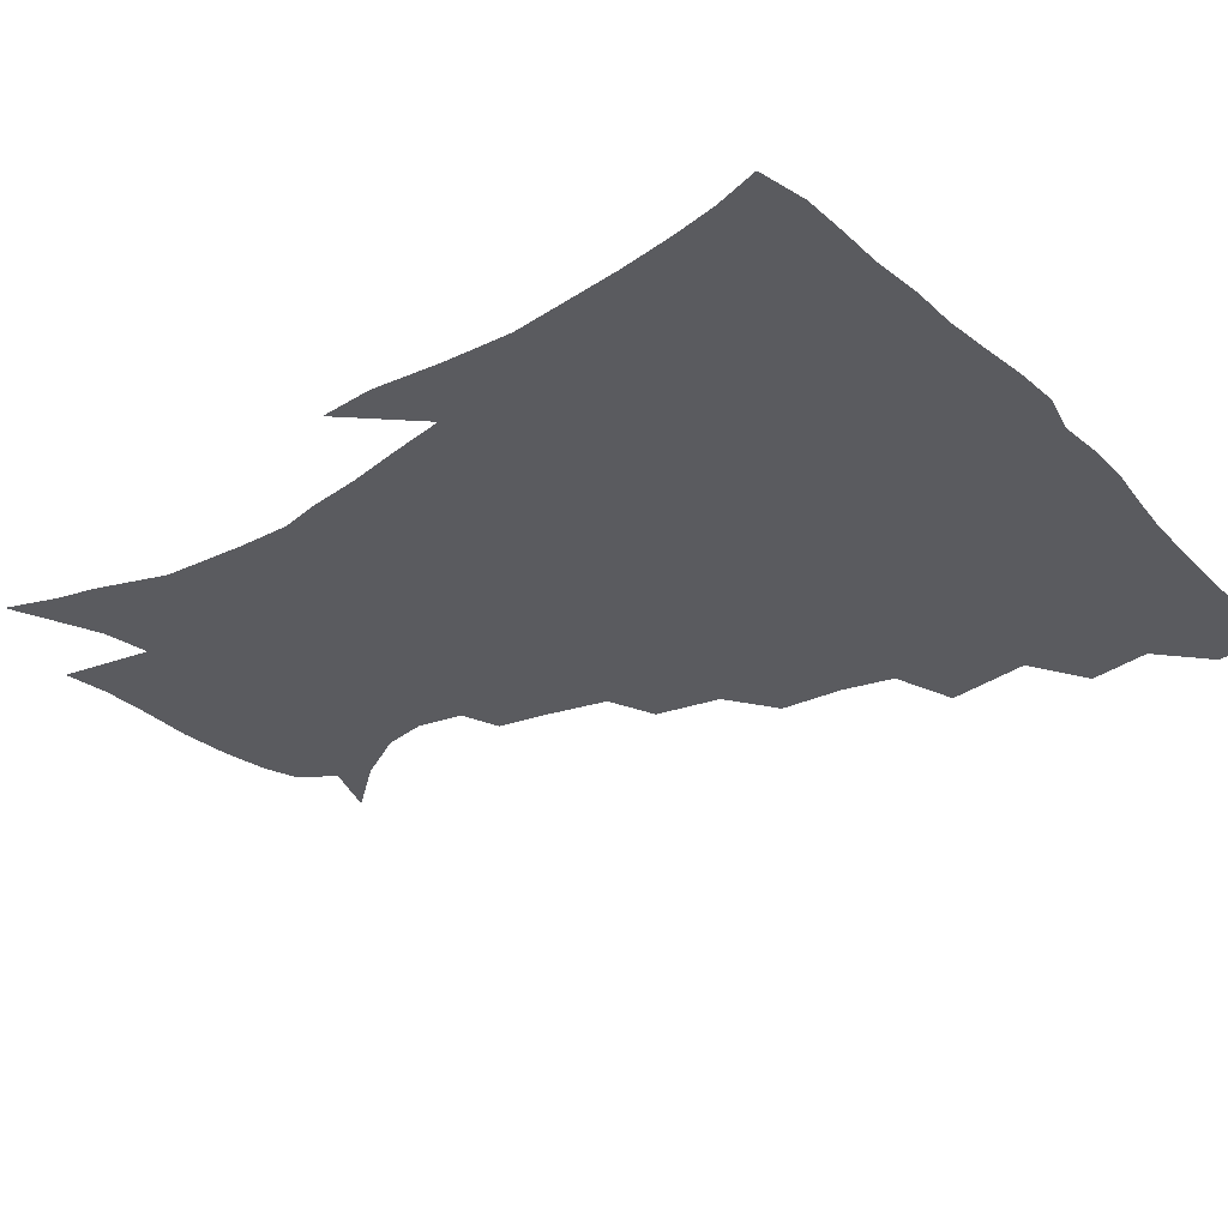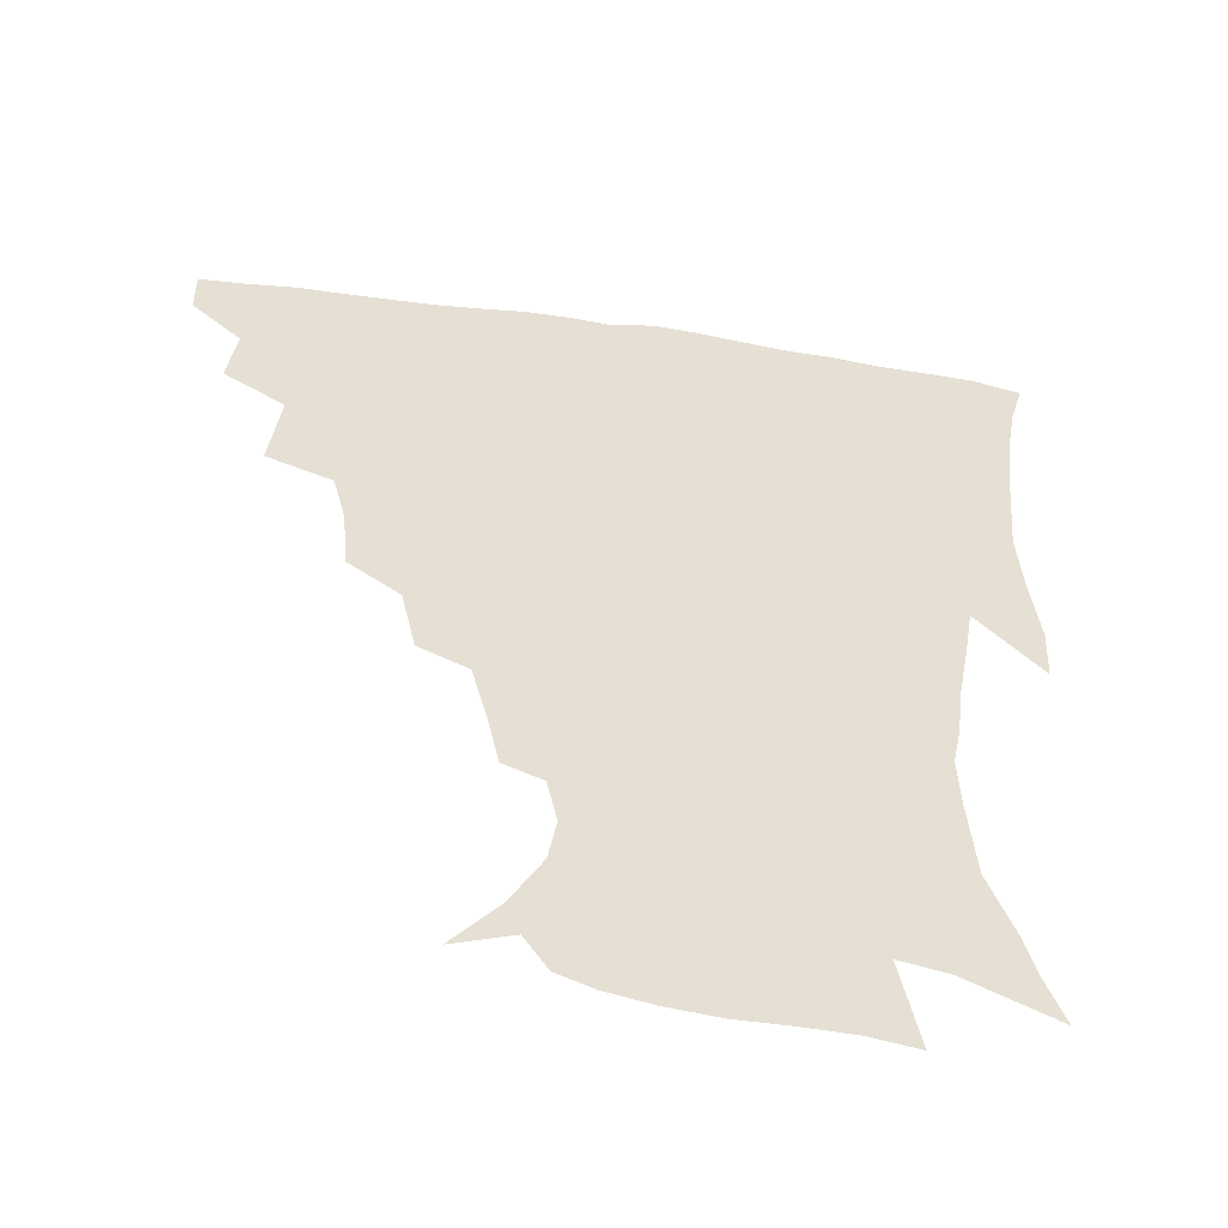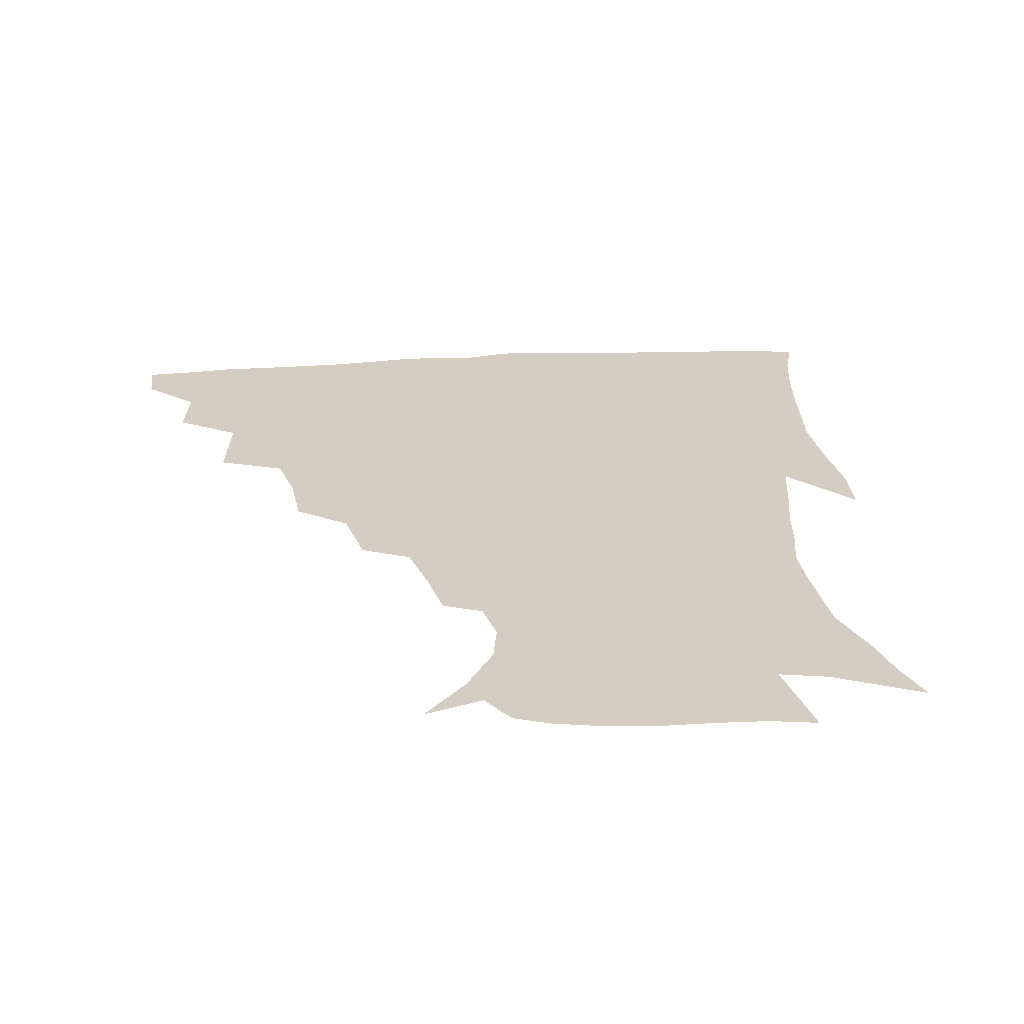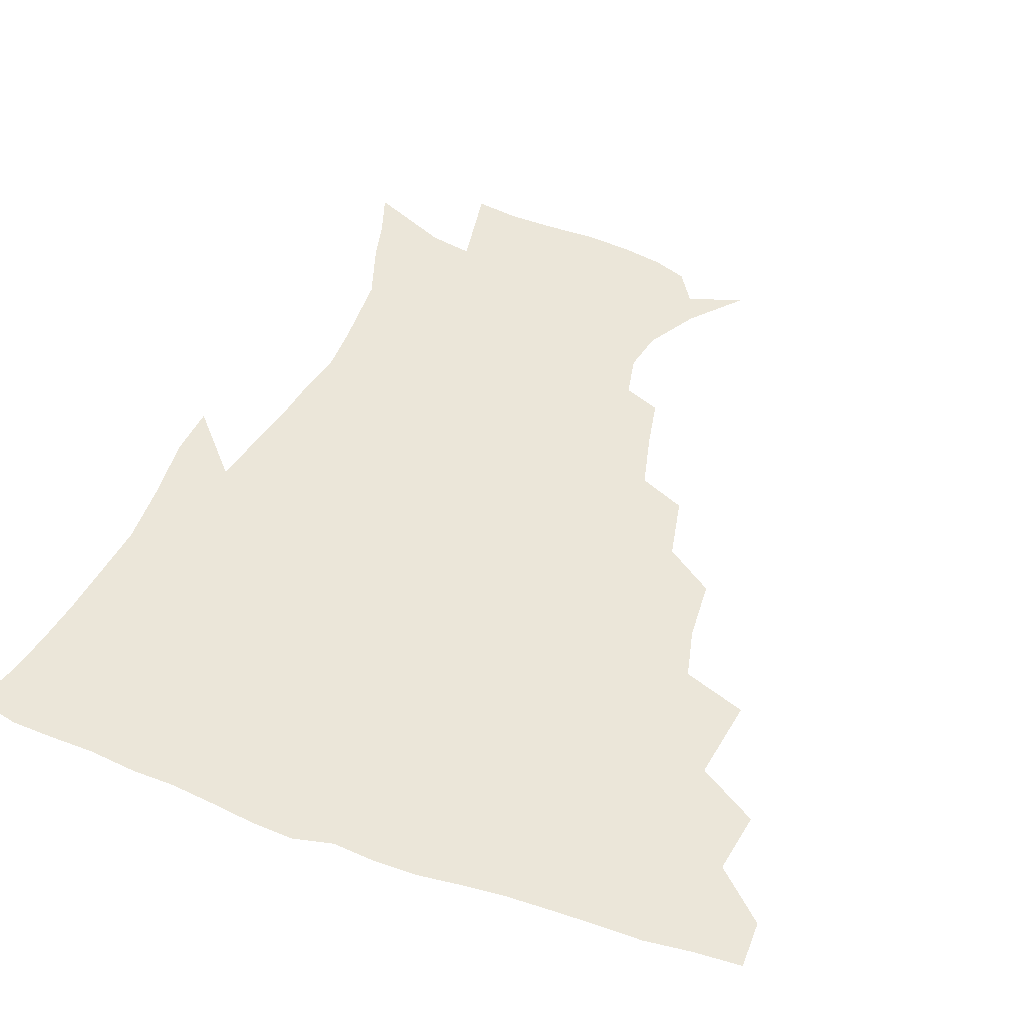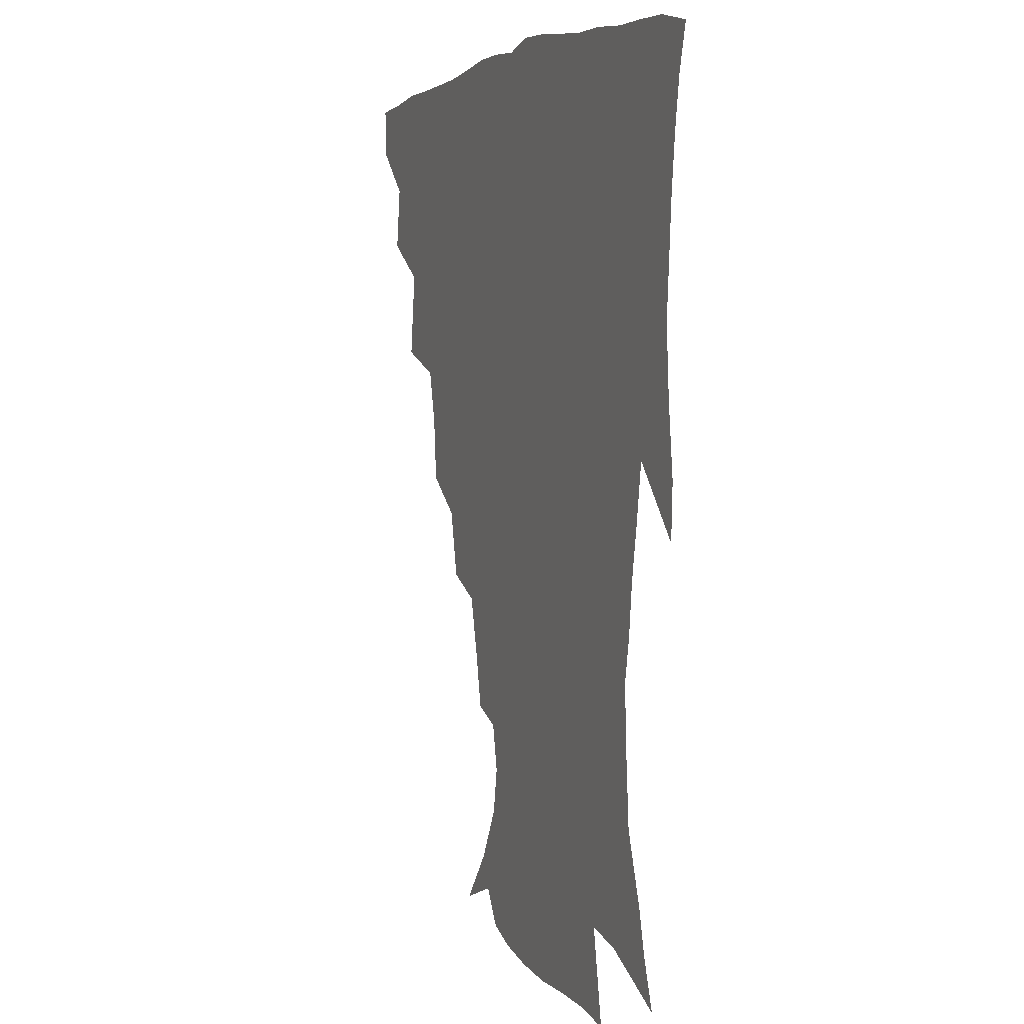
<metadata>
{"format":"obj","ext":"obj","renderer":"f3d","projection":"perspective","resolution":1024,"background":"white","views":[{"elev":-32.9,"azim":127.4,"up":"+Z"},{"elev":-52.5,"azim":-8.9,"up":"+Y"},{"elev":25.3,"azim":-6.1,"up":"+Z"},{"elev":47.2,"azim":-158.3,"up":"+Z"},{"elev":3.0,"azim":68.6,"up":"+Y"}]}
</metadata>
<code>
v 436.5 418 0
v 436.1 434 0
v 450.1 381.6 0
v 453 402.3 0
v 453.4 419.1 0
v 452 435 0
v 466.5 340.6 0
v 470.1 368.7 0
v 470.8 388.5 0
v 469.3 404.2 0
v 468.5 420 0
v 467.5 436.9 0
v 494.2 293.9 0
v 492.2 315.2 0
v 487.9 332.5 0
v 487 354.6 0
v 487.4 374.5 0
v 486.8 390.9 0
v 485 405.7 0
v 483.7 421.1 0
v 483 436.8 0
v 515.8 259.7 0
v 510.9 281.7 0
v 506.9 300.6 0
v 508.1 329.4 0
v 503.4 341.7 0
v 503.9 361.8 0
v 502.5 377 0
v 501.2 391.9 0
v 500.3 406.6 0
v 499.3 421.2 0
v 498.2 437.1 0
v 540.5 215.1 0
v 536.8 232.5 0
v 531.7 252.3 0
v 526.9 273.9 0
v 523.4 292.2 0
v 522 314.2 0
v 521.2 334.1 0
v 518.4 346.9 0
v 519.1 365.4 0
v 517.3 378.9 0
v 516 393.1 0
v 514.9 407.5 0
v 513.8 422.2 0
v 513 437.6 0
v 529 145.1 0
v 543.8 162.4 0
v 553.8 180 0
v 556.4 194.8 0
v 553.1 209.8 0
v 549.3 229.4 0
v 545.4 245.3 0
v 541.7 264.4 0
v 538.5 281.5 0
v 536.9 302.6 0
v 535.1 318.7 0
v 534.1 335.8 0
v 533.3 351.4 0
v 532.9 366.4 0
v 531.9 380.2 0
v 530.3 394 0
v 529.5 408.2 0
v 528.4 422.9 0
v 527.5 439 0
v 548 151.6 0
v 560.2 171.7 0
v 564.6 189.1 0
v 563.7 201.9 0
v 561.3 220.3 0
v 558.8 239.3 0
v 555.6 254.2 0
v 552.7 269.9 0
v 550.8 288.9 0
v 549.5 306.9 0
v 548.7 323.3 0
v 547.9 338.6 0
v 547.3 353.3 0
v 547.7 368.7 0
v 546.5 381.2 0
v 545.2 394.6 0
v 544.3 408.7 0
v 542.8 424.4 0
v 541.7 440.7 0
v 555.4 140 0
v 564.3 156.8 0
v 572.1 177.5 0
v 573.6 194.6 0
v 573 210.7 0
v 570.6 227.8 0
v 568.9 244.3 0
v 566.4 259.6 0
v 564.7 277.4 0
v 563.6 294.8 0
v 562.2 309.2 0
v 561.6 325.5 0
v 561.4 340.6 0
v 560.8 354 0
v 560.9 368.9 0
v 560.2 381.7 0
v 559.4 395 0
v 559.3 408.5 0
v 558 423 0
v 555.9 440.8 0
v 566.9 135.6 0
v 578.8 162.3 0
v 582.9 181.6 0
v 582.9 195.5 0
v 582.2 217.4 0
v 580.7 229.6 0
v 579.3 246.9 0
v 577.6 262.9 0
v 576.3 280 0
v 575.5 297.2 0
v 575.5 313.2 0
v 574.4 325.2 0
v 574.5 341.2 0
v 574.4 355 0
v 574.5 369 0
v 574.1 382 0
v 573.7 395.3 0
v 573.3 408.8 0
v 572.1 423.4 0
v 570.4 439.6 0
v 581.9 132.5 0
v 590.9 163.6 0
v 593.1 183.6 0
v 593.4 198.9 0
v 591.9 217.1 0
v 591.1 230.4 0
v 589.7 249.9 0
v 588.9 266.4 0
v 588.4 282.2 0
v 587.8 297.5 0
v 587.8 314.7 0
v 587.9 328.7 0
v 588.1 343.3 0
v 588.2 356.3 0
v 588.4 369.5 0
v 588.5 382.5 0
v 588.2 395.6 0
v 587.5 409 0
v 586 424.5 0
v 583.8 442.7 0
v 598.6 130.7 0
v 602.9 163.9 0
v 603.5 184.8 0
v 603.3 204.4 0
v 602.5 218.2 0
v 601.9 234.2 0
v 600.7 251.1 0
v 600 267 0
v 600.1 283.1 0
v 600 299 0
v 600.2 314.8 0
v 600.6 328.2 0
v 600.9 342.7 0
v 601.3 355.7 0
v 601.8 369.7 0
v 602.3 382.9 0
v 602.2 395.9 0
v 601.4 409.9 0
v 600.3 424.5 0
v 597.9 441.9 0
v 616 130.7 0
v 615.1 163.7 0
v 614.2 184.8 0
v 613.6 201.1 0
v 612.7 218.4 0
v 612 236.5 0
v 611.5 253.2 0
v 611.7 266.3 0
v 611.5 283.5 0
v 612 298.6 0
v 612.4 314.3 0
v 613.2 329.3 0
v 613.8 342.6 0
v 614.5 356.4 0
v 615.2 369.8 0
v 616 383.1 0
v 616.2 396 0
v 616.2 409.3 0
v 614.8 424.4 0
v 613 440 0
v 632.5 130 0
v 628.1 160.7 0
v 625.4 182 0
v 624 199.5 0
v 622.7 218.2 0
v 622.1 235.6 0
v 622.2 250.4 0
v 622.8 266.1 0
v 623.3 280.9 0
v 624 296.4 0
v 624.7 311.3 0
v 625.4 328.2 0
v 626.3 342.5 0
v 627.2 355.6 0
v 628.2 369.8 0
v 629.3 383 0
v 629.9 395.8 0
v 630.4 409.1 0
v 630.3 423 0
v 628.7 438.1 0
v 647.3 127.4 0
v 641.5 157.8 0
v 637.1 179.2 0
v 634.4 198.2 0
v 632.8 216.1 0
v 632.2 233.2 0
v 632.9 246.6 0
v 633.2 264.2 0
v 634.7 278.1 0
v 635.8 293.5 0
v 636.9 308.4 0
v 637.5 325.8 0
v 638.3 341.7 0
v 640 354.2 0
v 641.1 367.7 0
v 642.4 382.4 0
v 644.1 396 0
v 645 408.5 0
v 645.2 422 0
v 643.4 437.9 0
v 656.7 154.7 0
v 650.1 174.2 0
v 646.4 192.1 0
v 643.2 211.9 0
v 642.7 227.4 0
v 643.4 241.4 0
v 644 257.8 0
v 645.5 273.5 0
v 646.8 290.4 0
v 648.4 307.1 0
v 650 322 0
v 650.8 338 0
v 652.1 353.2 0
v 653.6 367 0
v 655.3 381.4 0
v 656.9 394.8 0
v 658.3 407.9 0
v 659.4 421.4 0
v 659.9 436 0
v 671.7 147.6 0
v 663.2 168.7 0
v 658.1 187.1 0
v 654.6 204.2 0
v 653.4 220.1 0
v 653.3 235.3 0
v 654.5 249.7 0
v 655.8 267 0
v 657.7 283.9 0
v 660.2 300.3 0
v 662.4 316.6 0
v 663.2 333.3 0
v 664.1 350.3 0
v 665.5 366.2 0
v 667.8 379.6 0
v 669.7 393.7 0
v 671.7 406.6 0
v 673.4 420.2 0
v 674.7 435.7 0
v 685 141.4 0
v 679.3 157.4 0
v 675.7 171.3 0
v 667.8 193.4 0
v 666.9 205.7 0
v 665.6 221.2 0
v 665.1 238.2 0
v 667.7 251.5 0
v 669.9 268.9 0
v 673.1 286.2 0
v 676.3 305.5 0
v 676.2 325 0
v 677.5 341.7 0
v 678.6 358.7 0
v 680.3 375.2 0
v 682.2 391.1 0
v 685 404.8 0
v 687.1 418.4 0
v 689.7 435 0
v 697.3 282.2 0
v 698.1 300.2 0
v 695.3 323.7 0
v 693.8 345.9 0
v 695.2 363.9 0
v 696.7 382.6 0
v 699 400.8 0
v 701.6 416.3 0
v 705.8 431.2 0
f 4 5 1
f 1 5 2
f 5 6 2
f 8 9 3
f 3 9 4
f 9 10 4
f 4 10 5
f 10 11 5
f 5 11 6
f 11 12 6
f 15 16 7
f 7 16 8
f 16 17 8
f 8 17 9
f 17 18 9
f 9 18 10
f 18 19 10
f 10 19 11
f 19 20 11
f 11 20 12
f 20 21 12
f 23 24 13
f 13 24 14
f 24 25 14
f 14 25 15
f 25 26 15
f 15 26 16
f 26 27 16
f 16 27 17
f 27 28 17
f 17 28 18
f 28 29 18
f 18 29 19
f 29 30 19
f 19 30 20
f 30 31 20
f 20 31 21
f 31 32 21
f 35 36 22
f 22 36 23
f 36 37 23
f 23 37 24
f 37 38 24
f 24 38 25
f 38 39 25
f 25 39 26
f 39 40 26
f 26 40 27
f 40 41 27
f 27 41 28
f 41 42 28
f 28 42 29
f 42 43 29
f 29 43 30
f 43 44 30
f 30 44 31
f 44 45 31
f 31 45 32
f 45 46 32
f 51 52 33
f 33 52 34
f 52 53 34
f 34 53 35
f 53 54 35
f 35 54 36
f 54 55 36
f 36 55 37
f 55 56 37
f 37 56 38
f 56 57 38
f 38 57 39
f 57 58 39
f 39 58 40
f 58 59 40
f 40 59 41
f 59 60 41
f 41 60 42
f 60 61 42
f 42 61 43
f 61 62 43
f 43 62 44
f 62 63 44
f 44 63 45
f 63 64 45
f 45 64 46
f 64 65 46
f 47 66 48
f 66 67 48
f 48 67 49
f 67 68 49
f 49 68 50
f 68 69 50
f 50 69 51
f 69 70 51
f 51 70 52
f 70 71 52
f 52 71 53
f 71 72 53
f 53 72 54
f 72 73 54
f 54 73 55
f 73 74 55
f 55 74 56
f 74 75 56
f 56 75 57
f 75 76 57
f 57 76 58
f 76 77 58
f 58 77 59
f 77 78 59
f 59 78 60
f 78 79 60
f 60 79 61
f 79 80 61
f 61 80 62
f 80 81 62
f 62 81 63
f 81 82 63
f 63 82 64
f 82 83 64
f 64 83 65
f 83 84 65
f 85 86 66
f 66 86 67
f 86 87 67
f 67 87 68
f 87 88 68
f 68 88 69
f 88 89 69
f 69 89 70
f 89 90 70
f 70 90 71
f 90 91 71
f 71 91 72
f 91 92 72
f 72 92 73
f 92 93 73
f 73 93 74
f 93 94 74
f 74 94 75
f 94 95 75
f 75 95 76
f 95 96 76
f 76 96 77
f 96 97 77
f 77 97 78
f 97 98 78
f 78 98 79
f 98 99 79
f 79 99 80
f 99 100 80
f 80 100 81
f 100 101 81
f 81 101 82
f 101 102 82
f 82 102 83
f 102 103 83
f 83 103 84
f 103 104 84
f 85 105 86
f 105 106 86
f 86 106 87
f 106 107 87
f 87 107 88
f 107 108 88
f 88 108 89
f 108 109 89
f 89 109 90
f 109 110 90
f 90 110 91
f 110 111 91
f 91 111 92
f 111 112 92
f 92 112 93
f 112 113 93
f 93 113 94
f 113 114 94
f 94 114 95
f 114 115 95
f 95 115 96
f 115 116 96
f 96 116 97
f 116 117 97
f 97 117 98
f 117 118 98
f 98 118 99
f 118 119 99
f 99 119 100
f 119 120 100
f 100 120 101
f 120 121 101
f 101 121 102
f 121 122 102
f 102 122 103
f 122 123 103
f 103 123 104
f 123 124 104
f 105 125 106
f 125 126 106
f 106 126 107
f 126 127 107
f 107 127 108
f 127 128 108
f 108 128 109
f 128 129 109
f 109 129 110
f 129 130 110
f 110 130 111
f 130 131 111
f 111 131 112
f 131 132 112
f 112 132 113
f 132 133 113
f 113 133 114
f 133 134 114
f 114 134 115
f 134 135 115
f 115 135 116
f 135 136 116
f 116 136 117
f 136 137 117
f 117 137 118
f 137 138 118
f 118 138 119
f 138 139 119
f 119 139 120
f 139 140 120
f 120 140 121
f 140 141 121
f 121 141 122
f 141 142 122
f 122 142 123
f 142 143 123
f 123 143 124
f 143 144 124
f 125 145 126
f 145 146 126
f 126 146 127
f 146 147 127
f 127 147 128
f 147 148 128
f 128 148 129
f 148 149 129
f 129 149 130
f 149 150 130
f 130 150 131
f 150 151 131
f 131 151 132
f 151 152 132
f 132 152 133
f 152 153 133
f 133 153 134
f 153 154 134
f 134 154 135
f 154 155 135
f 135 155 136
f 155 156 136
f 136 156 137
f 156 157 137
f 137 157 138
f 157 158 138
f 138 158 139
f 158 159 139
f 139 159 140
f 159 160 140
f 140 160 141
f 160 161 141
f 141 161 142
f 161 162 142
f 142 162 143
f 162 163 143
f 143 163 144
f 163 164 144
f 145 165 146
f 165 166 146
f 146 166 147
f 166 167 147
f 147 167 148
f 167 168 148
f 148 168 149
f 168 169 149
f 149 169 150
f 169 170 150
f 150 170 151
f 170 171 151
f 151 171 152
f 171 172 152
f 152 172 153
f 172 173 153
f 153 173 154
f 173 174 154
f 154 174 155
f 174 175 155
f 155 175 156
f 175 176 156
f 156 176 157
f 176 177 157
f 157 177 158
f 177 178 158
f 158 178 159
f 178 179 159
f 159 179 160
f 179 180 160
f 160 180 161
f 180 181 161
f 161 181 162
f 181 182 162
f 162 182 163
f 182 183 163
f 163 183 164
f 183 184 164
f 165 185 166
f 185 186 166
f 166 186 167
f 186 187 167
f 167 187 168
f 187 188 168
f 168 188 169
f 188 189 169
f 169 189 170
f 189 190 170
f 170 190 171
f 190 191 171
f 171 191 172
f 191 192 172
f 172 192 173
f 192 193 173
f 173 193 174
f 193 194 174
f 174 194 175
f 194 195 175
f 175 195 176
f 195 196 176
f 176 196 177
f 196 197 177
f 177 197 178
f 197 198 178
f 178 198 179
f 198 199 179
f 179 199 180
f 199 200 180
f 180 200 181
f 200 201 181
f 181 201 182
f 201 202 182
f 182 202 183
f 202 203 183
f 183 203 184
f 203 204 184
f 185 205 186
f 205 206 186
f 186 206 187
f 206 207 187
f 187 207 188
f 207 208 188
f 188 208 189
f 208 209 189
f 189 209 190
f 209 210 190
f 190 210 191
f 210 211 191
f 191 211 192
f 211 212 192
f 192 212 193
f 212 213 193
f 193 213 194
f 213 214 194
f 194 214 195
f 214 215 195
f 195 215 196
f 215 216 196
f 196 216 197
f 216 217 197
f 197 217 198
f 217 218 198
f 198 218 199
f 218 219 199
f 199 219 200
f 219 220 200
f 200 220 201
f 220 221 201
f 201 221 202
f 221 222 202
f 202 222 203
f 222 223 203
f 203 223 204
f 223 224 204
f 206 225 207
f 225 226 207
f 207 226 208
f 226 227 208
f 208 227 209
f 227 228 209
f 209 228 210
f 228 229 210
f 210 229 211
f 229 230 211
f 211 230 212
f 230 231 212
f 212 231 213
f 231 232 213
f 213 232 214
f 232 233 214
f 214 233 215
f 233 234 215
f 215 234 216
f 234 235 216
f 216 235 217
f 235 236 217
f 217 236 218
f 236 237 218
f 218 237 219
f 237 238 219
f 219 238 220
f 238 239 220
f 220 239 221
f 239 240 221
f 221 240 222
f 240 241 222
f 222 241 223
f 241 242 223
f 223 242 224
f 242 243 224
f 225 244 226
f 244 245 226
f 226 245 227
f 245 246 227
f 227 246 228
f 246 247 228
f 228 247 229
f 247 248 229
f 229 248 230
f 248 249 230
f 230 249 231
f 249 250 231
f 231 250 232
f 250 251 232
f 232 251 233
f 251 252 233
f 233 252 234
f 252 253 234
f 234 253 235
f 253 254 235
f 235 254 236
f 254 255 236
f 236 255 237
f 255 256 237
f 237 256 238
f 256 257 238
f 238 257 239
f 257 258 239
f 239 258 240
f 258 259 240
f 240 259 241
f 259 260 241
f 241 260 242
f 260 261 242
f 242 261 243
f 261 262 243
f 244 263 245
f 263 264 245
f 245 264 246
f 264 265 246
f 246 265 247
f 265 266 247
f 247 266 248
f 266 267 248
f 248 267 249
f 267 268 249
f 249 268 250
f 268 269 250
f 250 269 251
f 269 270 251
f 251 270 252
f 270 271 252
f 252 271 253
f 271 272 253
f 253 272 254
f 272 273 254
f 254 273 255
f 273 274 255
f 255 274 256
f 274 275 256
f 256 275 257
f 275 276 257
f 257 276 258
f 276 277 258
f 258 277 259
f 277 278 259
f 259 278 260
f 278 279 260
f 260 279 261
f 279 280 261
f 261 280 262
f 280 281 262
f 273 282 274
f 282 283 274
f 274 283 275
f 283 284 275
f 275 284 276
f 284 285 276
f 276 285 277
f 285 286 277
f 277 286 278
f 286 287 278
f 278 287 279
f 287 288 279
f 279 288 280
f 288 289 280
f 280 289 281
f 289 290 281

</code>
